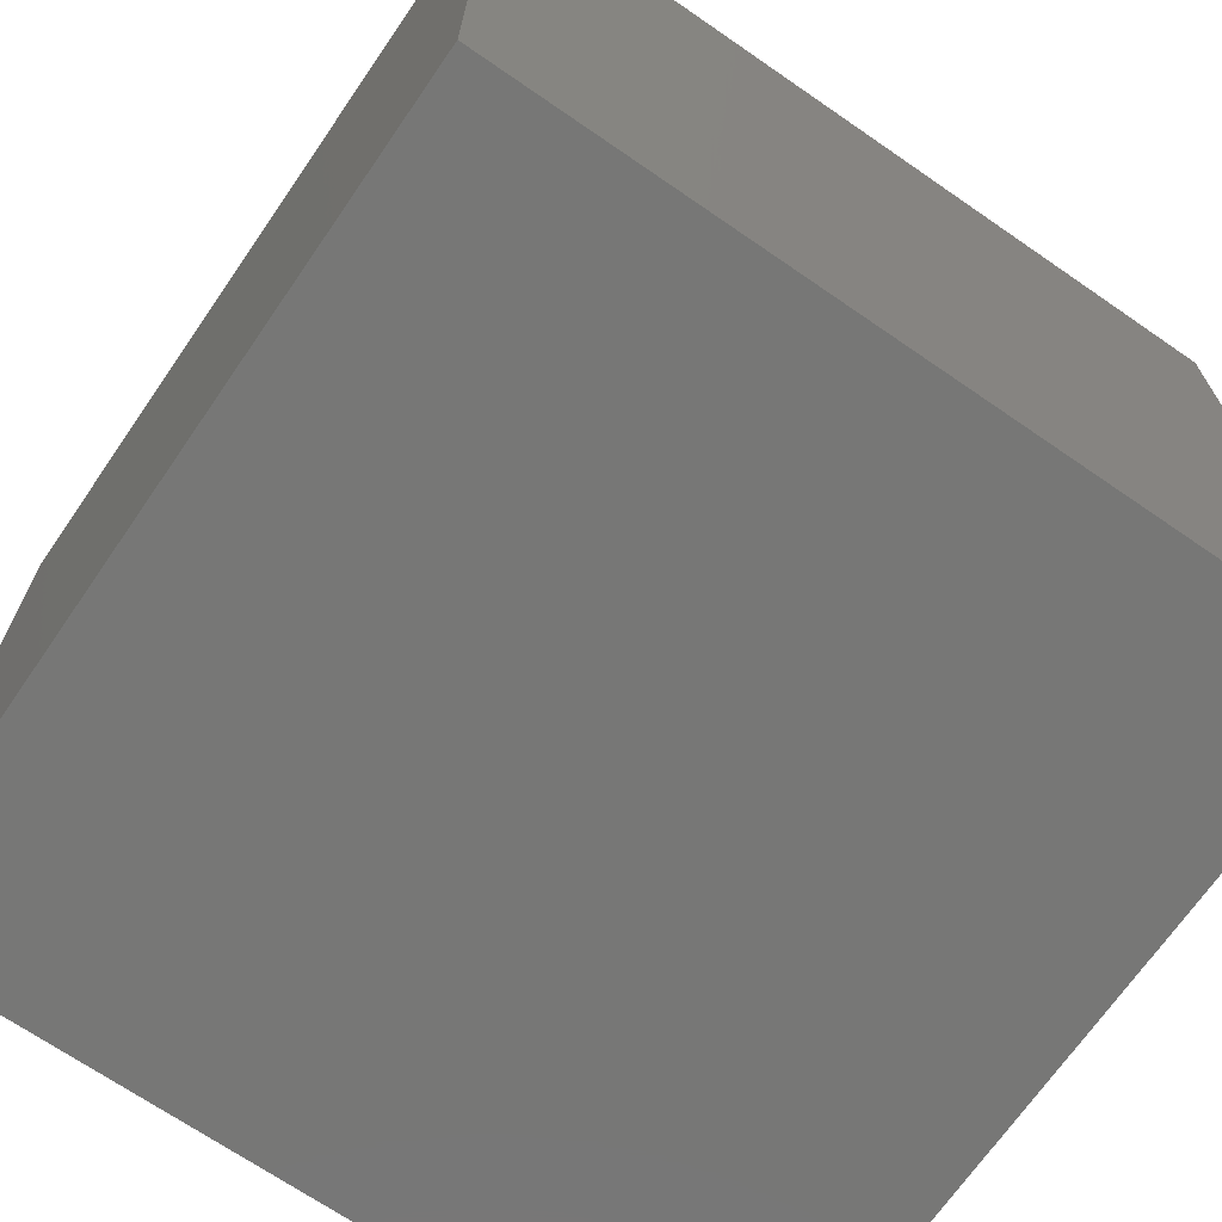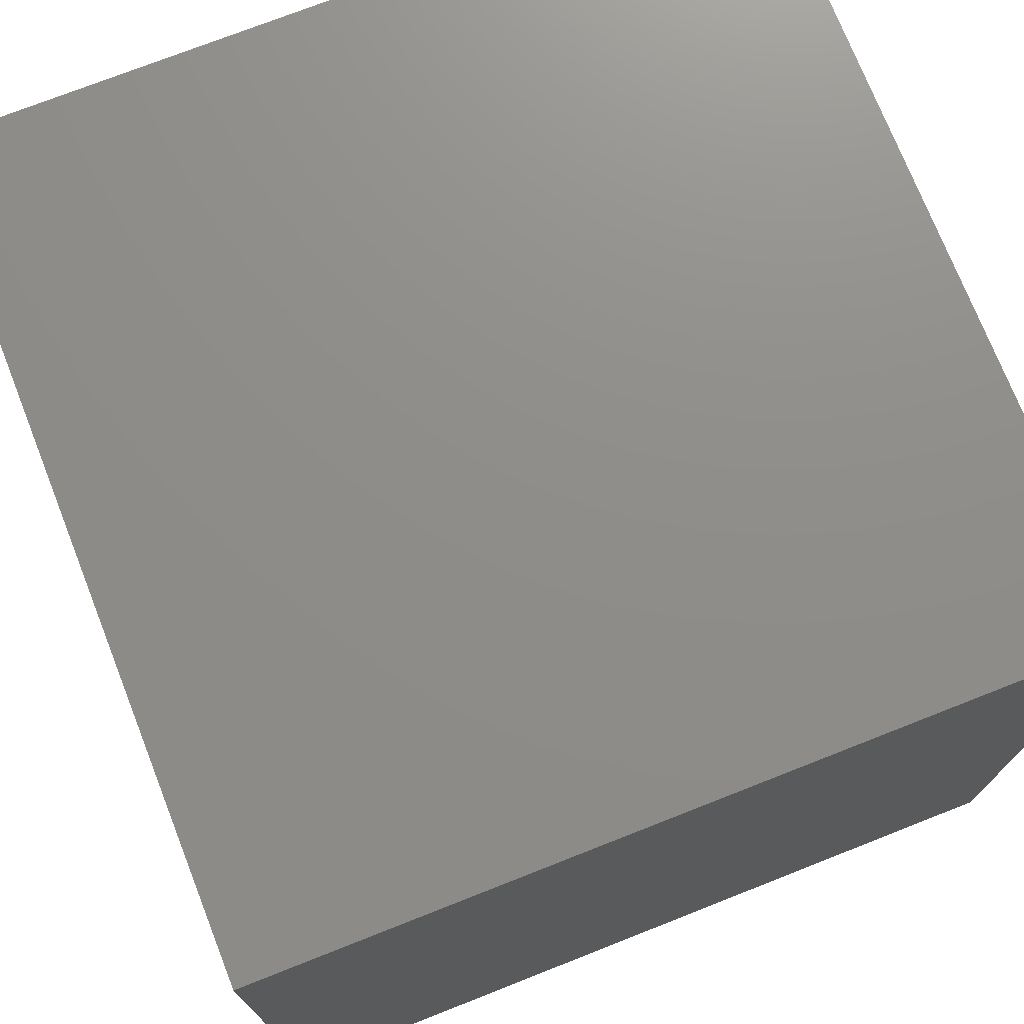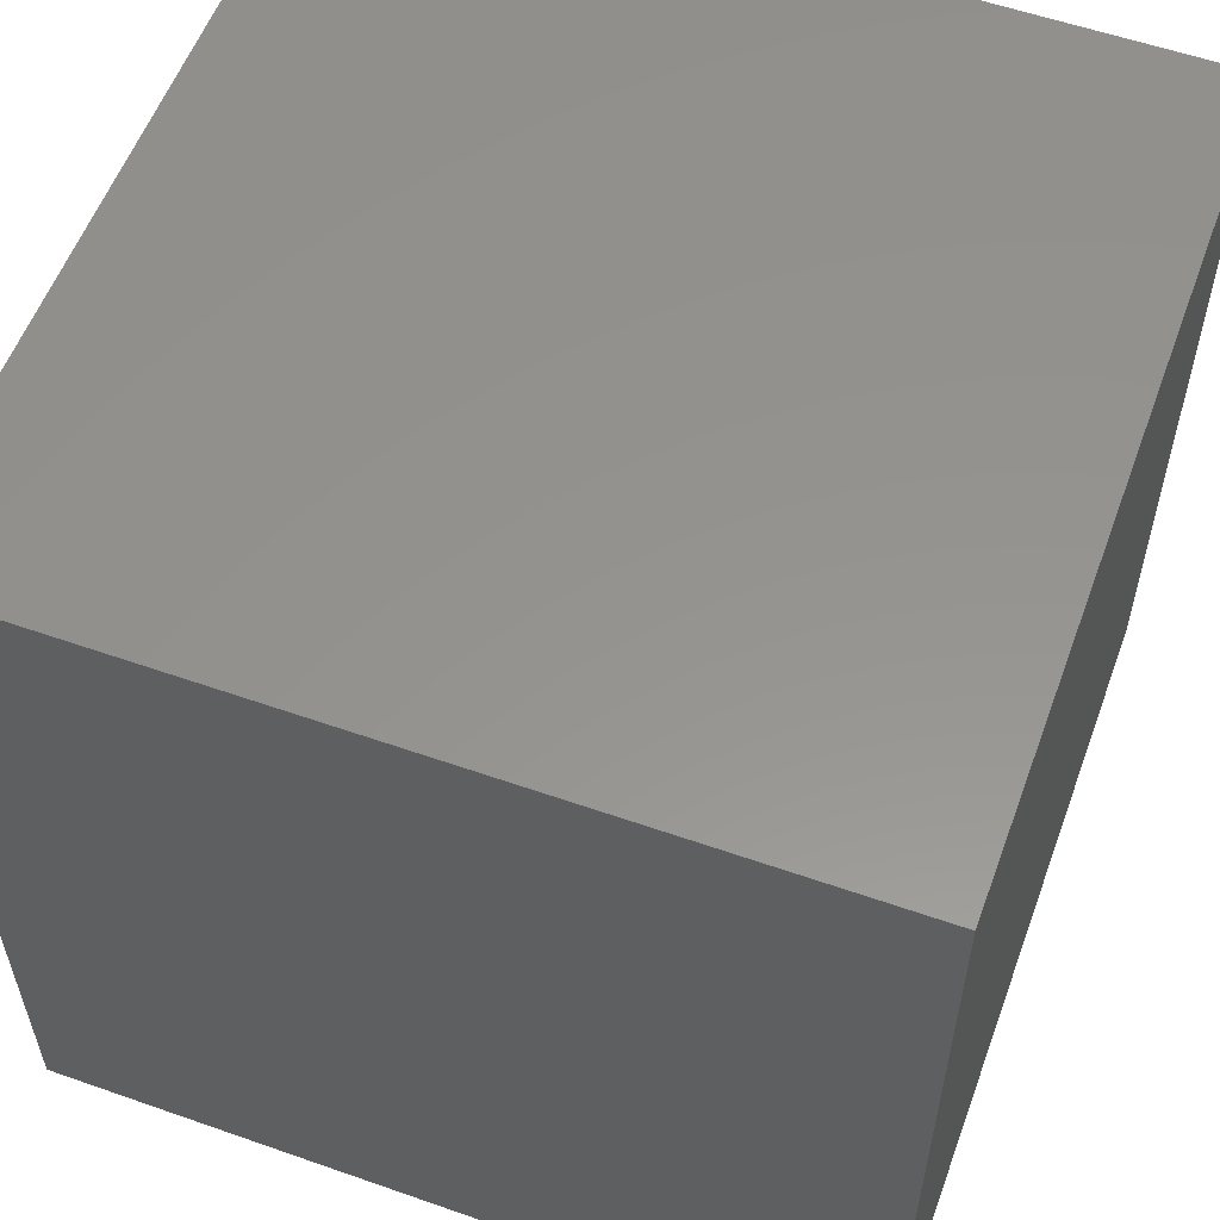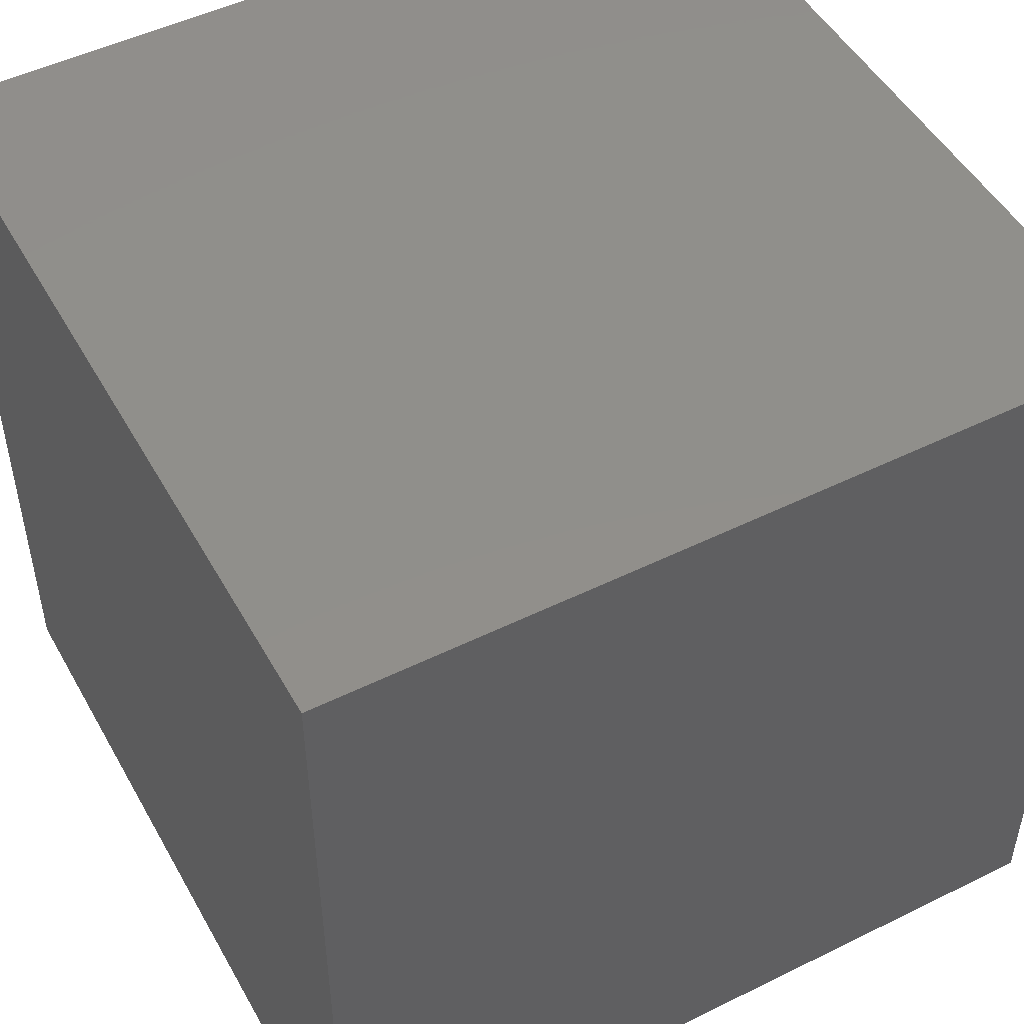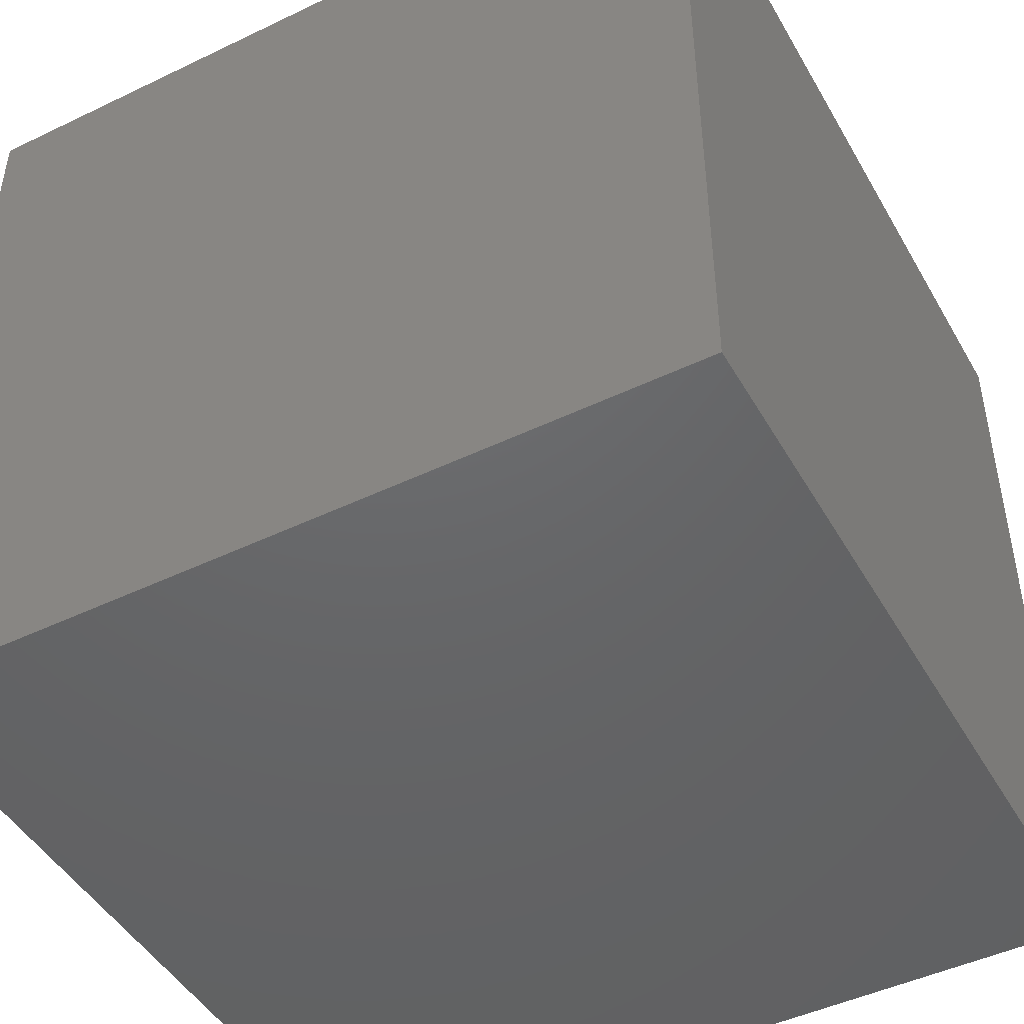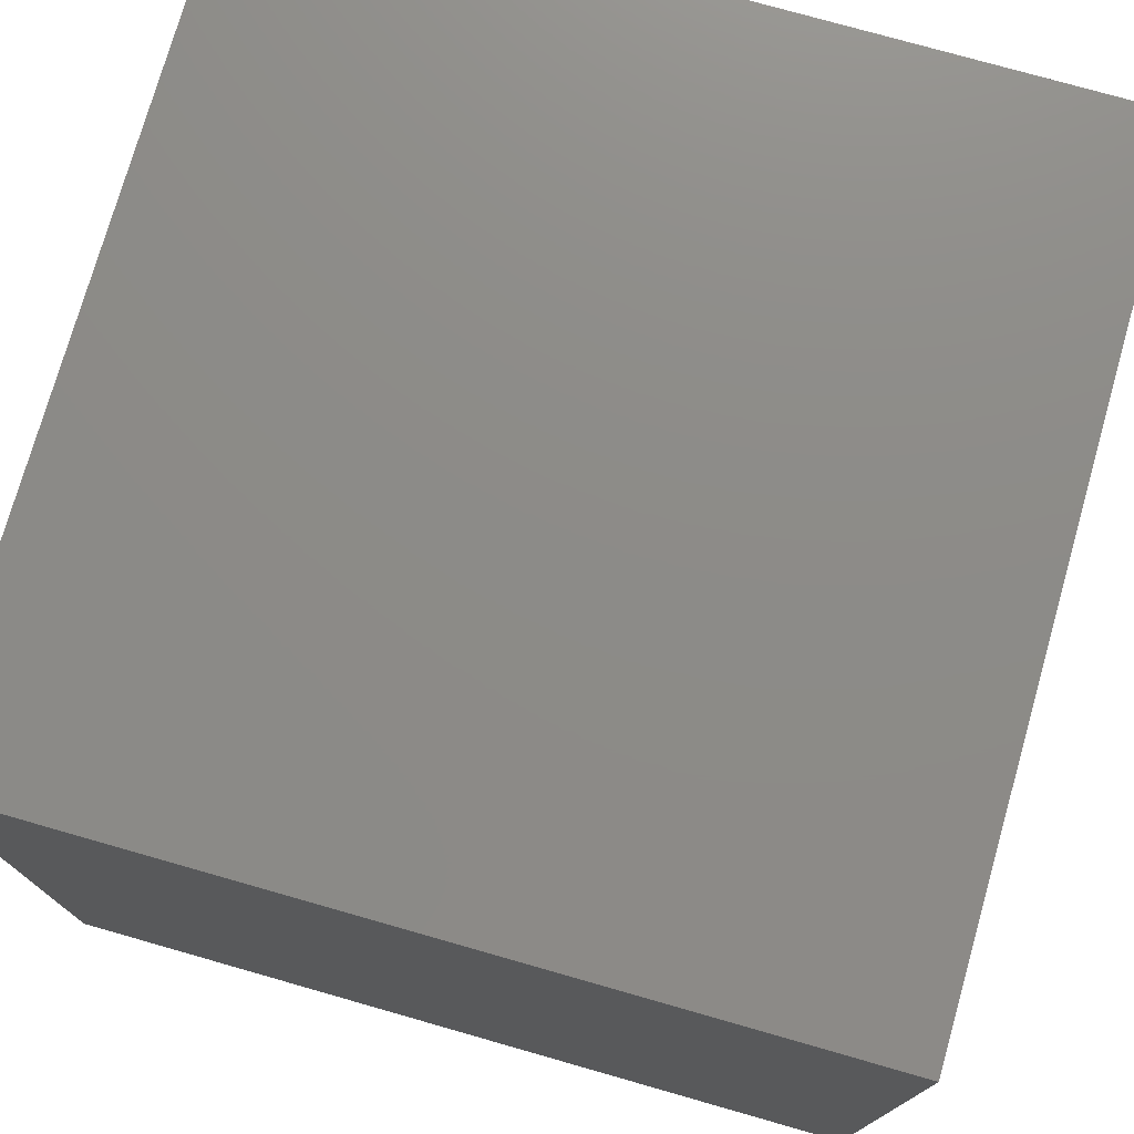
<metadata>
{"format":"stl","ext":"stl","renderer":"f3d","projection":"perspective","resolution":1024,"background":"white","views":[{"elev":-69.4,"azim":55.4,"up":"+Y"},{"elev":73.9,"azim":-21.5,"up":"+Y"},{"elev":56.7,"azim":-159.9,"up":"+Y"},{"elev":49.6,"azim":151.5,"up":"+Z"},{"elev":-46.8,"azim":-151.4,"up":"+Z"},{"elev":75.8,"azim":15.9,"up":"+Z"}]}
</metadata>
<code>
# stl→obj: 8 verts, 12 faces
v -5 0 3
v -6 0 3
v -5 -1 3
v -6 -1 3
v -5 -1 2
v -6 -1 2
v -5 0 2
v -6 0 2
f 1 2 3
f 3 2 4
f 5 6 7
f 7 6 8
f 4 6 3
f 3 6 5
f 2 8 4
f 4 8 6
f 1 7 2
f 2 7 8
f 3 5 1
f 1 5 7

</code>
